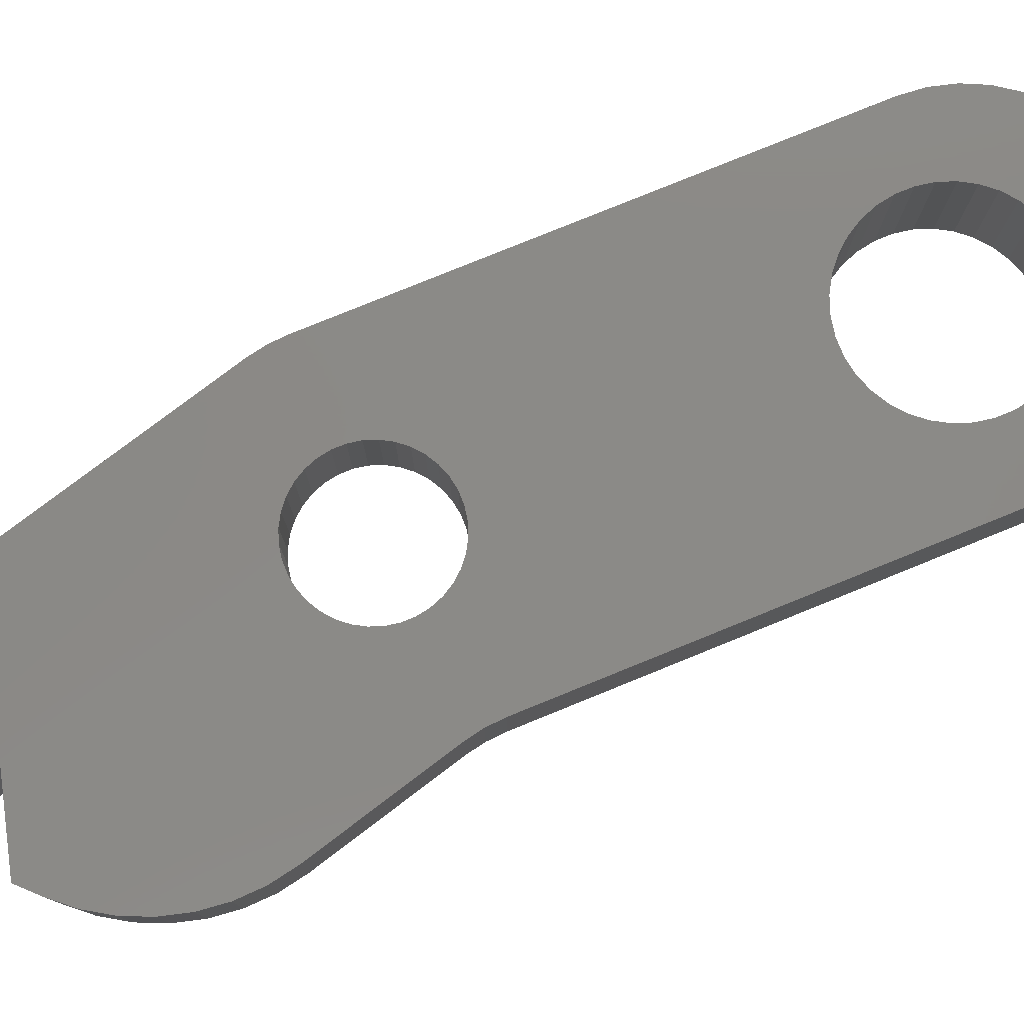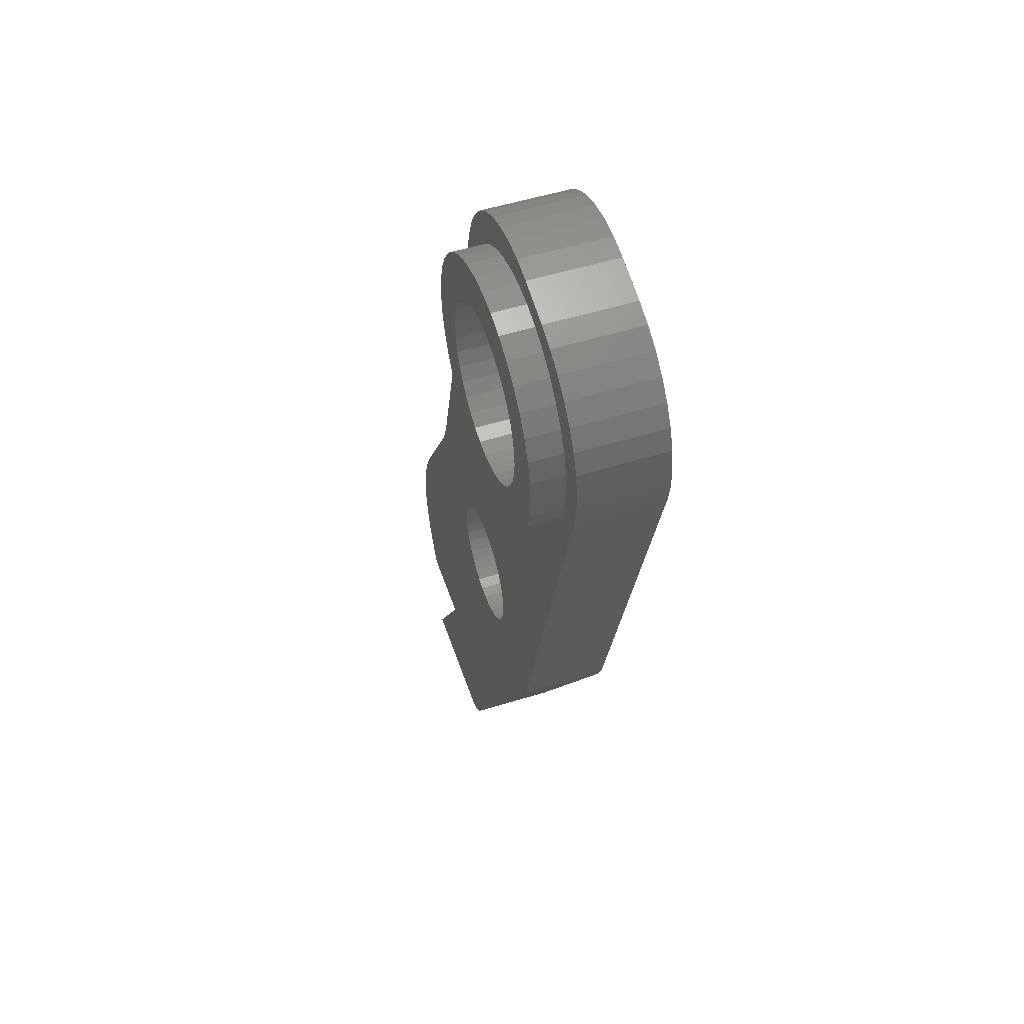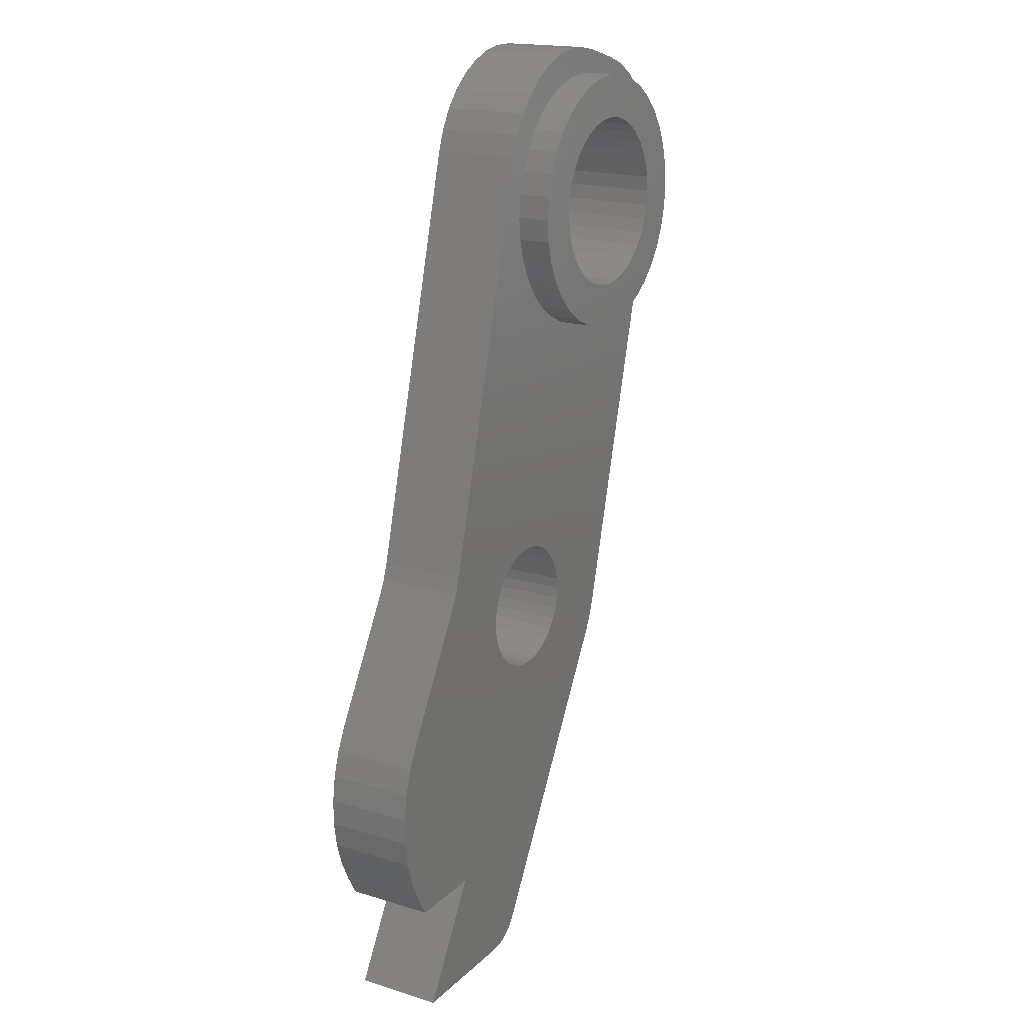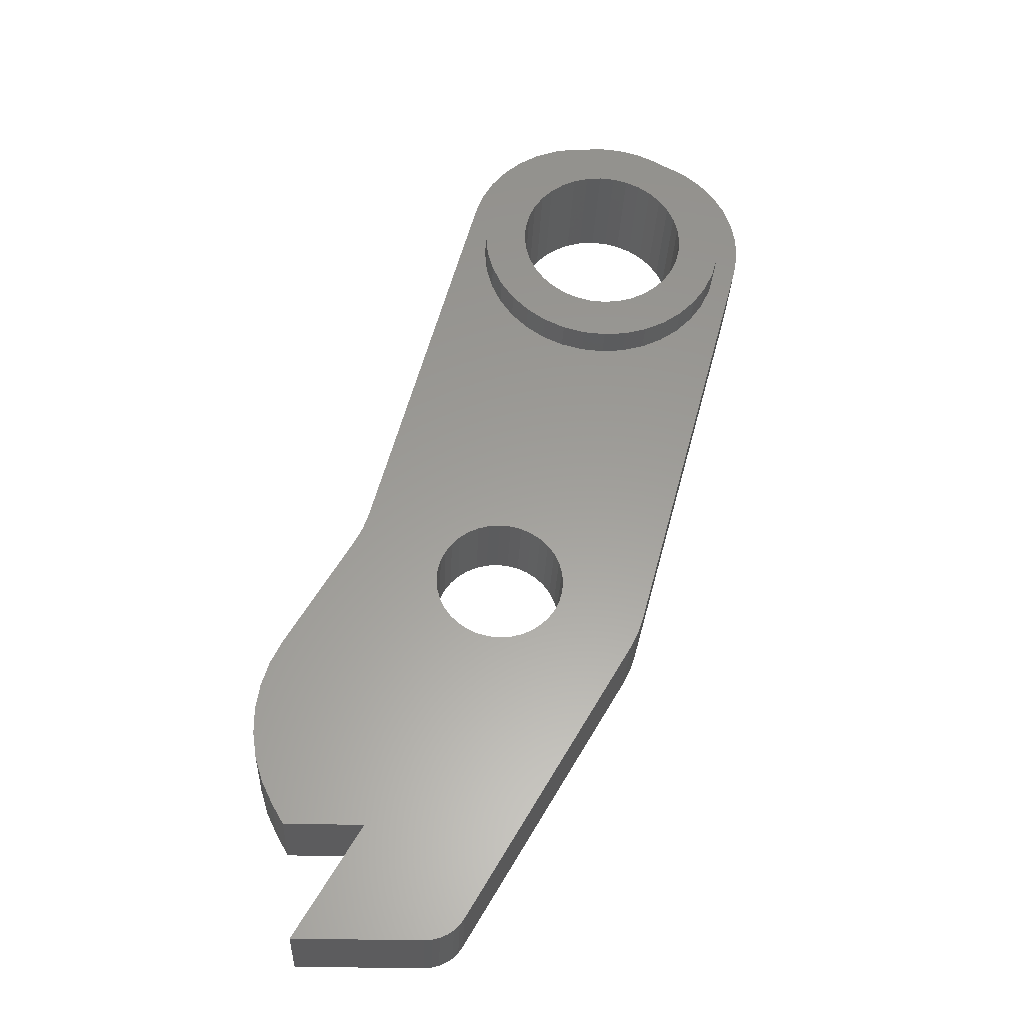
<metadata>
{"format":"stl","ext":"stl","renderer":"f3d","projection":"perspective","resolution":1024,"background":"white","views":[{"elev":79.3,"azim":82.9,"up":"+Z"},{"elev":52.5,"azim":-108.5,"up":"+Y"},{"elev":18.2,"azim":120.6,"up":"+Y"},{"elev":-30.0,"azim":177.6,"up":"+Y"}]}
</metadata>
<code>
# stl→obj: 304 verts, 612 faces
v 6.935 0.7263 0.75
v 3.136 7.307 0.75
v 9.175 2.824 0.75
v 10.68 0.2262 0.75
v 7.801 0.2263 0.75
v 0.1022 18.24 0.75
v 4.791 9.513 0.75
v 2.836 8.031 0.75
v 4.723 9.26 0.75
v 7.628 0.2415 0.75
v 7.459 0.2866 0.75
v 7.301 0.3603 0.75
v 6.2 7.5 0.75
v 6.461 7.523 0.75
v 7.677 8.74 0.75
v 7.7 9 0.75
v 11.23 7.281 0.75
v 0.6579 18.14 0.75
v 0.6124 18.66 0.75
v 0.0114 18.75 0.75
v 0.6579 19.18 0.75
v 0.01143 19.27 0.75
v 0.7933 19.69 0.75
v 0.1023 19.79 0.75
v 1.014 20.16 0.75
v 1.314 16.73 0.75
v 1.014 17.16 0.75
v 0.7933 17.63 0.75
v 5.94 7.523 0.75
v 11.67 4.391 0.75
v 11.49 3.82 0.75
v 7.349 8.036 0.75
v 7.164 7.851 0.75
v 7.159 0.4603 0.75
v 7.035 0.5835 0.75
v 7.164 10.15 0.75
v 6.95 10.3 0.75
v 4.638 15.84 0.75
v 6.713 10.41 0.75
v 6.461 10.48 0.75
v 4.7 9 0.75
v 4.723 8.74 0.75
v 2.963 7.659 0.75
v 4.791 8.487 0.75
v 4.901 8.25 0.75
v 5.051 8.036 0.75
v 5.236 7.851 0.75
v 5.45 7.701 0.75
v 5.687 7.59 0.75
v 6.713 7.59 0.75
v 6.95 7.701 0.75
v 10.97 2.824 0.75
v 11.23 3.281 0.75
v 9.359 10.73 0.75
v 6.21 17.16 0.75
v 6.431 17.63 0.75
v 6.567 18.14 0.75
v 6.612 18.66 0.75
v 6.864 20.05 0.75
v 1.684 16.36 0.75
v 2.112 16.06 0.75
v 4.901 9.75 0.75
v 5.051 9.964 0.75
v 9.659 10.01 0.75
v 7.677 9.26 0.75
v 9.486 10.36 0.75
v 7.61 9.513 0.75
v 7.499 9.75 0.75
v 5.112 16.06 0.75
v 5.541 16.36 0.75
v 5.91 16.73 0.75
v 7.349 9.964 0.75
v 6.567 19.18 0.75
v 6.431 19.69 0.75
v 6.685 20.54 0.75
v 6.21 20.16 0.75
v 6.423 20.99 0.75
v 5.91 20.59 0.75
v 6.087 21.39 0.75
v 5.541 20.96 0.75
v 5.687 21.73 0.75
v 5.112 21.26 0.75
v 6.2 10.5 0.75
v 5.94 10.48 0.75
v 4.133 15.7 0.75
v 5.687 10.41 0.75
v 3.612 15.66 0.75
v 5.236 10.15 0.75
v 2.586 15.84 0.75
v 3.091 15.7 0.75
v 11.49 6.742 0.75
v 7.499 8.25 0.75
v 7.61 8.487 0.75
v 11.67 6.171 0.75
v 11.76 5.58 0.75
v 11.76 4.982 0.75
v 5.45 10.3 0.75
v 0.2811 20.28 0.75
v 0.5426 20.73 0.75
v 1.314 20.59 0.75
v 0.8788 21.13 0.75
v 1.684 20.96 0.75
v 1.279 21.47 0.75
v 2.112 21.26 0.75
v 1.732 21.73 0.75
v 2.586 21.48 0.75
v 2.224 21.91 0.75
v 3.091 21.61 0.75
v 3.19 22.17 0.75
v 3.612 21.66 0.75
v 3.705 22.26 0.75
v 4.133 21.61 0.75
v 4.228 22.26 0.75
v 4.638 21.48 0.75
v 4.743 22.17 0.75
v 5.234 21.99 0.75
v 11.23 7.281 2.75
v 9.659 10.01 2.75
v 9.359 10.73 2.75
v 6.864 20.05 2.75
v 3.19 22.17 2.75
v 2.224 21.91 2.75
v 2.836 8.031 2.75
v 0.1022 18.24 2.75
v 6.935 0.7263 2.75
v 3.136 7.307 2.75
v 7.801 0.2263 2.75
v 10.68 0.2262 2.75
v 9.175 2.824 2.75
v 10.97 2.824 2.75
v 11.23 3.281 2.75
v 3.612 20.66 2.75
v 3.612 20.66 0
v 3.96 20.63 2.75
v 3.96 20.63 0
v 4.296 20.54 2.75
v 4.296 20.54 0
v 4.612 20.39 2.75
v 4.612 20.39 0
v 4.898 20.19 2.75
v 4.898 20.19 0
v 5.144 19.94 2.75
v 5.144 19.94 0
v 5.344 19.66 2.75
v 5.344 19.66 0
v 5.492 19.34 2.75
v 5.492 19.34 0
v 5.582 19.01 2.75
v 5.582 19.01 0
v 5.612 18.66 2.75
v 5.612 18.66 0
v 5.582 18.31 2.75
v 5.582 18.31 0
v 5.492 17.98 2.75
v 5.492 17.98 0
v 5.344 17.66 2.75
v 5.344 17.66 0
v 5.144 17.37 2.75
v 5.144 17.37 0
v 4.898 17.13 2.75
v 4.898 17.13 0
v 4.612 16.93 2.75
v 4.612 16.93 0
v 4.296 16.78 2.75
v 4.296 16.78 0
v 3.96 16.69 2.75
v 3.96 16.69 0
v 3.612 16.66 2.75
v 3.612 16.66 0
v 3.265 16.69 2.75
v 3.265 16.69 0
v 2.928 16.78 2.75
v 2.928 16.78 0
v 2.612 16.93 2.75
v 2.612 16.93 0
v 2.327 17.13 2.75
v 2.327 17.13 0
v 2.08 17.37 2.75
v 2.08 17.37 0
v 1.88 17.66 2.75
v 1.88 17.66 0
v 1.733 17.98 2.75
v 1.733 17.98 0
v 1.643 18.31 2.75
v 1.643 18.31 0
v 1.612 18.66 2.75
v 1.612 18.66 0
v 1.643 19.01 2.75
v 1.643 19.01 0
v 1.733 19.34 2.75
v 1.733 19.34 0
v 1.88 19.66 2.75
v 1.88 19.66 0
v 2.08 19.94 2.75
v 2.08 19.94 0
v 2.327 20.19 2.75
v 2.327 20.19 0
v 2.612 20.39 2.75
v 2.612 20.39 0
v 2.928 20.54 2.75
v 2.928 20.54 0
v 3.265 20.63 2.75
v 3.265 20.63 0
v 6.2 10.5 2.75
v 6.461 10.48 2.75
v 6.713 10.41 2.75
v 6.95 10.3 2.75
v 7.164 10.15 2.75
v 7.349 9.964 2.75
v 7.499 9.75 2.75
v 7.61 9.513 2.75
v 7.677 9.26 2.75
v 7.7 9 2.75
v 7.677 8.74 2.75
v 7.61 8.487 2.75
v 7.499 8.25 2.75
v 7.349 8.036 2.75
v 7.164 7.851 2.75
v 6.95 7.701 2.75
v 6.713 7.59 2.75
v 6.461 7.523 2.75
v 6.2 7.5 2.75
v 5.94 7.523 2.75
v 5.687 7.59 2.75
v 5.45 7.701 2.75
v 5.236 7.851 2.75
v 5.051 8.036 2.75
v 4.901 8.25 2.75
v 4.791 8.487 2.75
v 4.723 8.74 2.75
v 4.7 9 2.75
v 4.723 9.26 2.75
v 4.791 9.513 2.75
v 4.901 9.75 2.75
v 5.051 9.964 2.75
v 5.236 10.15 2.75
v 5.45 10.3 2.75
v 5.687 10.41 2.75
v 5.94 10.48 2.75
v 7.035 0.5835 2.75
v 7.159 0.4603 2.75
v 7.301 0.3603 2.75
v 7.459 0.2866 2.75
v 7.628 0.2415 2.75
v 6.685 20.54 2.75
v 6.423 20.99 2.75
v 11.76 5.58 2.75
v 11.76 4.982 2.75
v 11.67 6.171 2.75
v 11.49 6.742 2.75
v 11.49 3.82 2.75
v 11.67 4.391 2.75
v 0.0114 18.75 2.75
v 0.01143 19.27 2.75
v 0.1023 19.79 2.75
v 0.2811 20.28 2.75
v 0.5426 20.73 2.75
v 6.087 21.39 2.75
v 5.687 21.73 2.75
v 5.234 21.99 2.75
v 4.743 22.17 2.75
v 4.228 22.26 2.75
v 3.705 22.26 2.75
v 1.732 21.73 2.75
v 1.279 21.47 2.75
v 0.8788 21.13 2.75
v 2.963 7.659 2.75
v 9.486 10.36 2.75
v 6.567 19.18 0
v 6.431 19.69 0
v 6.21 20.16 0
v 5.91 20.59 0
v 5.541 20.96 0
v 5.112 21.26 0
v 4.638 21.48 0
v 4.133 21.61 0
v 3.612 21.66 0
v 3.091 21.61 0
v 2.586 21.48 0
v 2.112 21.26 0
v 1.684 20.96 0
v 1.314 20.59 0
v 1.014 20.16 0
v 0.7933 19.69 0
v 0.6579 19.18 0
v 0.6124 18.66 0
v 0.6579 18.14 0
v 0.7933 17.63 0
v 1.014 17.16 0
v 1.314 16.73 0
v 1.684 16.36 0
v 2.112 16.06 0
v 2.586 15.84 0
v 3.091 15.7 0
v 3.612 15.66 0
v 4.133 15.7 0
v 4.638 15.84 0
v 5.112 16.06 0
v 5.541 16.36 0
v 5.91 16.73 0
v 6.21 17.16 0
v 6.431 17.63 0
v 6.567 18.14 0
v 6.612 18.66 0
f 1 2 3
f 3 4 5
f 6 7 8
f 8 7 9
f 5 10 3
f 3 10 11
f 3 11 12
f 13 14 3
f 15 16 17
f 18 6 19
f 19 6 20
f 19 20 21
f 21 20 22
f 21 22 23
f 23 22 24
f 23 24 25
f 26 7 27
f 27 7 6
f 27 6 28
f 28 6 18
f 13 3 29
f 30 31 32
f 32 31 33
f 12 34 3
f 3 34 35
f 3 35 1
f 36 37 38
f 38 37 39
f 38 39 40
f 9 41 8
f 8 41 42
f 8 42 43
f 43 42 44
f 43 44 2
f 2 44 45
f 2 45 46
f 46 47 2
f 2 47 48
f 2 48 3
f 3 48 49
f 3 49 29
f 14 50 3
f 3 50 51
f 3 51 52
f 52 51 33
f 52 33 53
f 53 33 31
f 54 55 56
f 56 57 54
f 54 57 58
f 54 58 59
f 26 60 7
f 7 60 61
f 7 61 62
f 62 61 63
f 17 16 64
f 64 16 65
f 64 65 66
f 66 65 67
f 66 67 68
f 69 70 54
f 54 70 71
f 54 71 55
f 54 66 69
f 69 66 68
f 69 68 38
f 38 68 72
f 38 72 36
f 58 73 59
f 59 73 74
f 59 74 75
f 75 74 76
f 75 76 77
f 77 76 78
f 77 78 79
f 79 78 80
f 79 80 81
f 81 80 82
f 40 83 38
f 38 83 84
f 38 84 85
f 85 84 86
f 85 86 87
f 63 61 88
f 88 61 89
f 88 89 90
f 91 92 17
f 17 92 93
f 17 93 15
f 91 94 92
f 92 94 95
f 92 95 32
f 32 95 96
f 32 96 30
f 87 86 90
f 90 86 97
f 90 97 88
f 24 98 25
f 25 98 99
f 25 99 100
f 100 99 101
f 100 101 102
f 102 101 103
f 102 103 104
f 104 103 105
f 104 105 106
f 106 105 107
f 106 107 108
f 108 107 109
f 108 109 110
f 110 109 111
f 110 111 112
f 112 111 113
f 112 113 114
f 114 113 115
f 114 115 82
f 82 115 116
f 82 116 81
f 17 64 117
f 117 64 118
f 54 59 119
f 119 59 120
f 109 107 121
f 121 107 122
f 123 124 8
f 8 124 6
f 125 126 1
f 1 126 2
f 5 4 127
f 127 4 128
f 128 4 129
f 129 4 3
f 129 3 130
f 130 3 52
f 131 130 53
f 53 130 52
f 132 133 134
f 134 133 135
f 134 135 136
f 136 135 137
f 136 137 138
f 138 137 139
f 138 139 140
f 140 139 141
f 140 141 142
f 142 141 143
f 142 143 144
f 144 143 145
f 144 145 146
f 146 145 147
f 146 147 148
f 148 147 149
f 148 149 150
f 150 149 151
f 150 151 152
f 152 151 153
f 152 153 154
f 154 153 155
f 154 155 156
f 156 155 157
f 156 157 158
f 158 157 159
f 158 159 160
f 160 159 161
f 160 161 162
f 162 161 163
f 162 163 164
f 164 163 165
f 164 165 166
f 166 165 167
f 166 167 168
f 168 167 169
f 168 169 170
f 170 169 171
f 170 171 172
f 172 171 173
f 172 173 174
f 174 173 175
f 174 175 176
f 176 175 177
f 176 177 178
f 178 177 179
f 178 179 180
f 180 179 181
f 180 181 182
f 182 181 183
f 182 183 184
f 184 183 185
f 184 185 186
f 186 185 187
f 186 187 188
f 188 187 189
f 188 189 190
f 190 189 191
f 190 191 192
f 192 191 193
f 192 193 194
f 194 193 195
f 194 195 196
f 196 195 197
f 196 197 198
f 198 197 199
f 198 199 200
f 200 199 201
f 200 201 202
f 202 201 203
f 202 203 132
f 132 203 133
f 204 83 205
f 205 83 40
f 205 40 206
f 206 40 39
f 206 39 207
f 207 39 37
f 207 37 208
f 208 37 36
f 208 36 209
f 209 36 72
f 209 72 210
f 210 72 68
f 210 68 211
f 211 68 67
f 211 67 212
f 212 67 65
f 212 65 213
f 213 65 16
f 213 16 214
f 214 16 15
f 214 15 215
f 215 15 93
f 215 93 216
f 216 93 92
f 216 92 217
f 217 92 32
f 217 32 218
f 218 32 33
f 218 33 219
f 219 33 51
f 219 51 220
f 220 51 50
f 220 50 221
f 221 50 14
f 221 14 222
f 222 14 13
f 222 13 223
f 223 13 29
f 223 29 224
f 224 29 49
f 224 49 225
f 225 49 48
f 225 48 226
f 226 48 47
f 226 47 227
f 227 47 46
f 227 46 228
f 228 46 45
f 228 45 229
f 229 45 44
f 229 44 230
f 230 44 42
f 230 42 231
f 231 42 41
f 231 41 232
f 232 41 9
f 232 9 233
f 233 9 7
f 233 7 234
f 234 7 62
f 234 62 235
f 235 62 63
f 235 63 236
f 236 63 88
f 236 88 237
f 237 88 97
f 237 97 238
f 238 97 86
f 238 86 239
f 239 86 84
f 239 84 204
f 204 84 83
f 126 125 129
f 129 125 240
f 240 241 129
f 129 241 242
f 129 242 243
f 233 164 232
f 232 164 231
f 243 244 129
f 129 244 127
f 129 127 128
f 146 148 120
f 120 148 150
f 120 150 119
f 119 150 152
f 119 152 154
f 154 156 119
f 119 156 158
f 119 158 160
f 123 172 174
f 233 234 164
f 164 234 235
f 164 235 236
f 174 176 123
f 123 176 178
f 123 178 124
f 124 178 180
f 146 120 144
f 144 120 245
f 144 245 142
f 142 245 246
f 142 246 140
f 208 119 207
f 207 119 160
f 207 160 206
f 206 160 205
f 247 216 248
f 248 216 217
f 129 130 219
f 219 130 218
f 247 249 216
f 216 249 250
f 216 250 215
f 215 250 117
f 215 117 214
f 130 131 218
f 218 131 251
f 218 251 217
f 217 251 252
f 217 252 248
f 219 220 129
f 129 220 221
f 129 221 222
f 180 182 124
f 124 182 184
f 124 184 253
f 253 184 186
f 253 186 254
f 254 186 188
f 254 188 255
f 255 188 190
f 255 190 256
f 256 190 192
f 256 192 257
f 257 192 194
f 246 258 140
f 140 258 259
f 140 259 138
f 138 259 260
f 138 260 136
f 136 260 261
f 136 261 134
f 134 261 262
f 134 262 132
f 132 262 263
f 132 263 202
f 202 263 121
f 202 121 200
f 200 121 122
f 200 122 198
f 198 122 264
f 198 264 196
f 196 264 265
f 196 265 194
f 194 265 266
f 194 266 257
f 222 223 129
f 129 223 224
f 129 224 126
f 126 224 225
f 126 225 226
f 226 227 126
f 126 227 228
f 126 228 267
f 267 228 229
f 267 229 123
f 123 229 230
f 123 230 231
f 236 237 164
f 164 237 238
f 164 238 162
f 162 238 239
f 162 239 160
f 160 239 204
f 160 204 205
f 208 209 119
f 119 209 210
f 119 210 268
f 268 210 211
f 268 211 118
f 118 211 212
f 118 212 117
f 117 212 213
f 117 213 214
f 164 166 231
f 231 166 168
f 231 168 123
f 123 168 170
f 123 170 172
f 54 119 66
f 66 119 268
f 66 268 64
f 64 268 118
f 123 8 43
f 123 43 267
f 267 43 2
f 267 2 126
f 120 59 75
f 120 75 245
f 245 75 77
f 245 77 246
f 246 77 79
f 246 79 258
f 258 79 81
f 258 81 259
f 259 81 116
f 259 116 260
f 260 116 115
f 260 115 261
f 261 115 113
f 261 113 262
f 262 113 111
f 262 111 263
f 263 111 109
f 263 109 121
f 122 107 105
f 122 105 264
f 264 105 103
f 264 103 265
f 265 103 101
f 265 101 266
f 266 101 99
f 266 99 257
f 257 99 98
f 257 98 256
f 256 98 24
f 256 24 255
f 255 24 22
f 255 22 254
f 254 22 20
f 254 20 253
f 253 20 6
f 253 6 124
f 131 53 31
f 131 31 251
f 251 31 30
f 251 30 252
f 252 30 96
f 252 96 248
f 248 96 95
f 248 95 247
f 247 95 94
f 247 94 249
f 249 94 91
f 249 91 250
f 250 91 17
f 250 17 117
f 125 1 35
f 125 35 240
f 240 35 34
f 240 34 241
f 241 34 12
f 241 12 242
f 242 12 11
f 242 11 243
f 243 11 10
f 243 10 244
f 244 10 5
f 244 5 127
f 58 269 73
f 73 269 270
f 73 270 74
f 74 270 271
f 74 271 76
f 76 271 272
f 76 272 78
f 78 272 273
f 78 273 80
f 80 273 274
f 80 274 82
f 82 274 275
f 82 275 114
f 114 275 276
f 114 276 112
f 112 276 277
f 112 277 110
f 110 277 278
f 110 278 108
f 108 278 279
f 108 279 106
f 106 279 280
f 106 280 104
f 104 280 281
f 104 281 102
f 102 281 282
f 102 282 100
f 100 282 283
f 100 283 25
f 25 283 284
f 25 284 23
f 23 284 285
f 23 285 21
f 21 285 286
f 21 286 19
f 19 286 287
f 19 287 18
f 18 287 288
f 18 288 28
f 28 288 289
f 28 289 27
f 27 289 290
f 27 290 26
f 26 290 291
f 26 291 60
f 60 291 292
f 60 292 61
f 61 292 293
f 61 293 89
f 89 293 294
f 89 294 90
f 90 294 295
f 90 295 87
f 87 295 296
f 87 296 85
f 85 296 297
f 85 297 38
f 38 297 298
f 38 298 69
f 69 298 299
f 69 299 70
f 70 299 300
f 70 300 71
f 71 300 301
f 71 301 55
f 55 301 302
f 55 302 56
f 56 302 303
f 56 303 57
f 57 303 304
f 57 304 58
f 58 304 269
f 143 272 145
f 145 272 271
f 145 271 147
f 147 271 270
f 147 270 149
f 149 270 269
f 149 269 151
f 151 269 304
f 151 304 153
f 153 304 303
f 153 303 155
f 155 303 302
f 155 302 157
f 157 302 301
f 157 301 159
f 159 301 300
f 159 300 161
f 161 300 299
f 161 299 163
f 163 299 298
f 163 298 165
f 165 298 297
f 165 297 167
f 167 297 296
f 167 296 169
f 169 296 295
f 169 295 171
f 171 295 294
f 171 294 173
f 173 294 293
f 173 293 175
f 175 293 292
f 175 292 177
f 177 292 291
f 177 291 179
f 179 291 290
f 179 290 181
f 181 290 289
f 181 289 183
f 183 289 288
f 183 288 185
f 185 288 287
f 185 287 187
f 187 287 286
f 187 286 189
f 189 286 285
f 189 285 191
f 191 285 284
f 191 284 193
f 193 284 283
f 193 283 195
f 195 283 282
f 195 282 197
f 197 282 281
f 197 281 199
f 199 281 280
f 199 280 201
f 201 280 279
f 201 279 203
f 203 279 278
f 203 278 133
f 133 278 277
f 133 277 135
f 135 277 276
f 135 276 137
f 137 276 275
f 137 275 139
f 139 275 274
f 139 274 141
f 141 274 273
f 141 273 143
f 143 273 272

</code>
